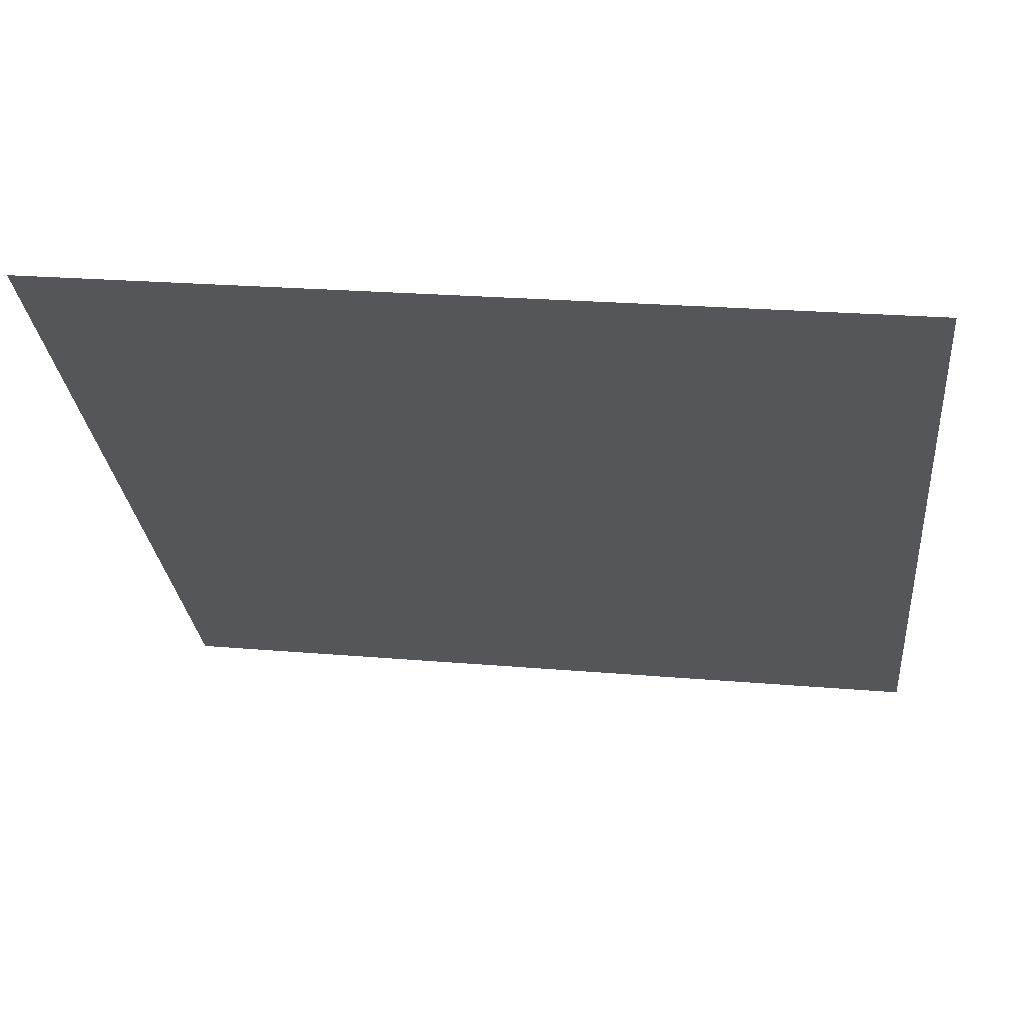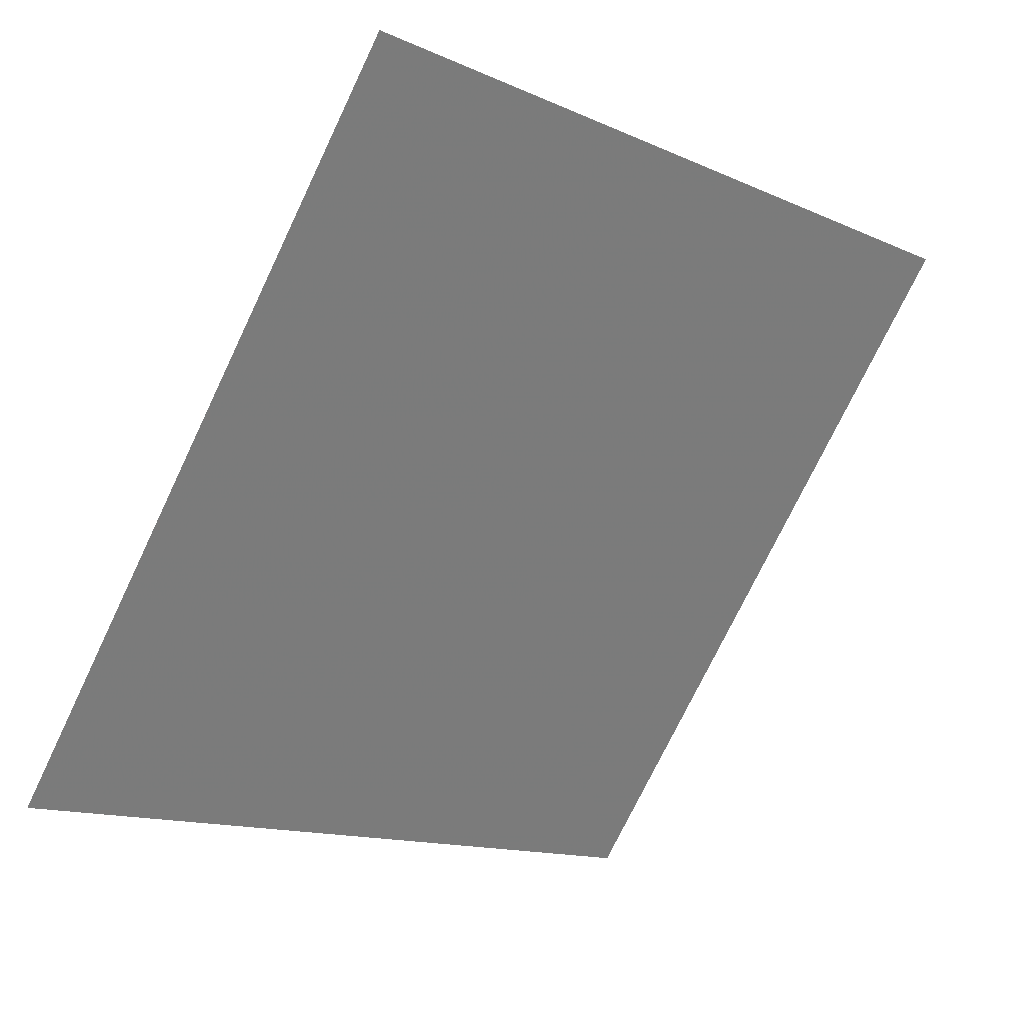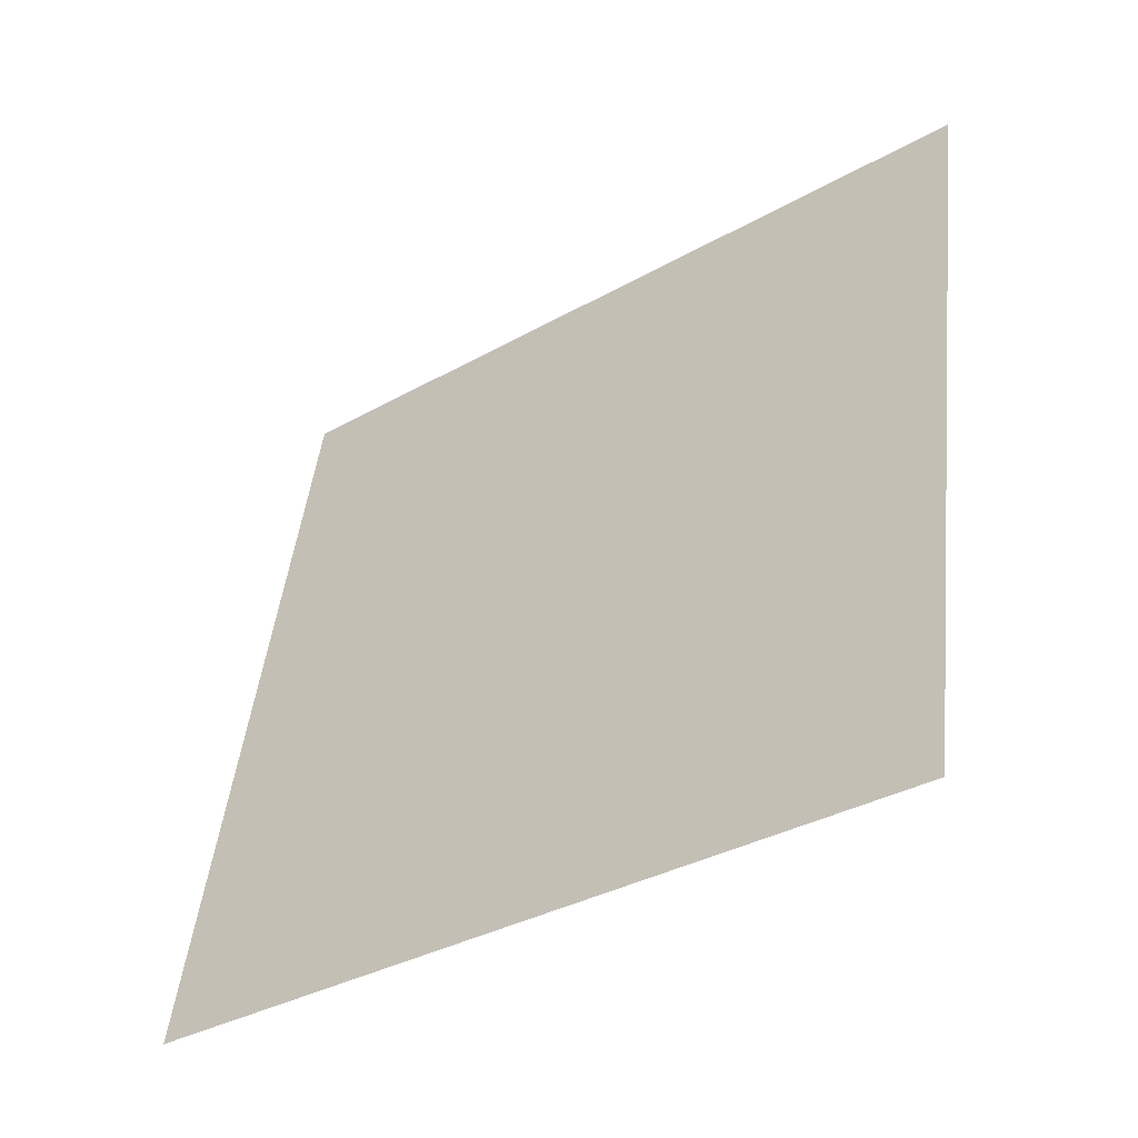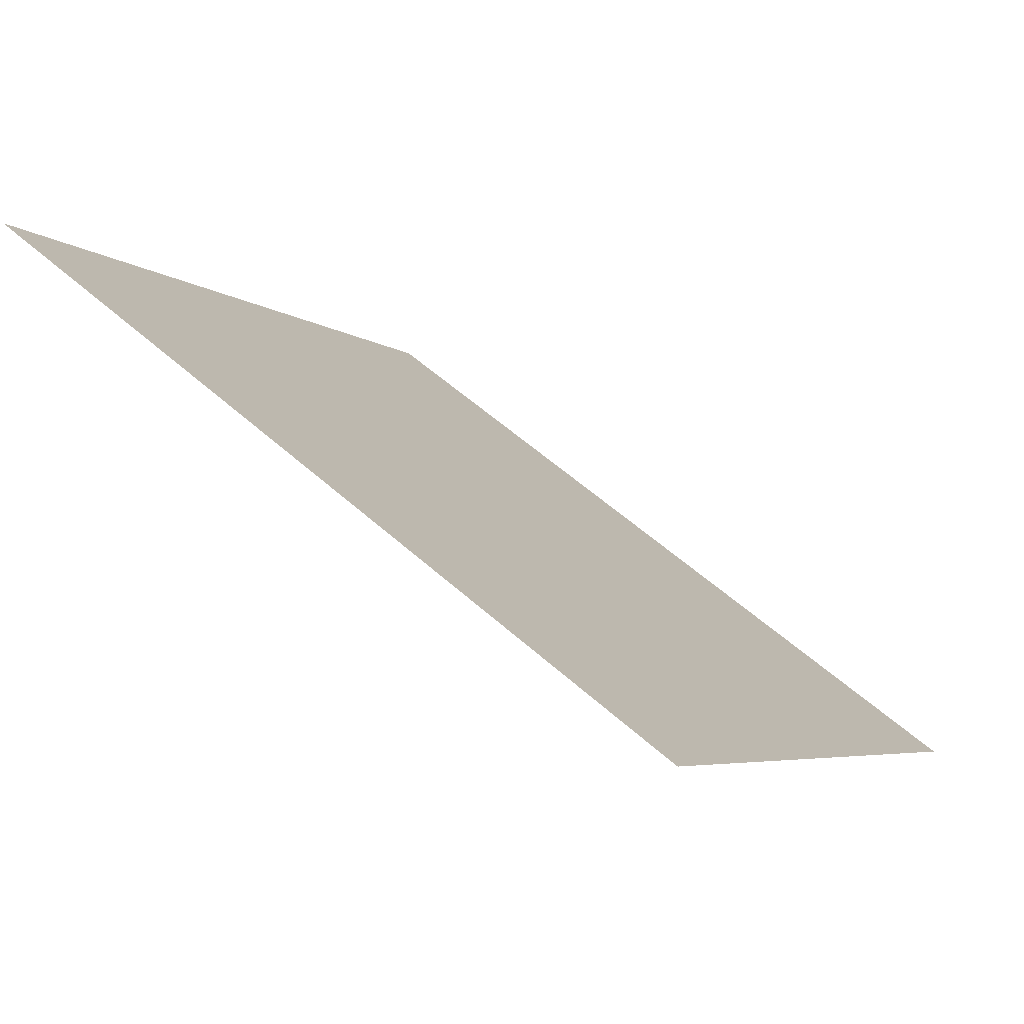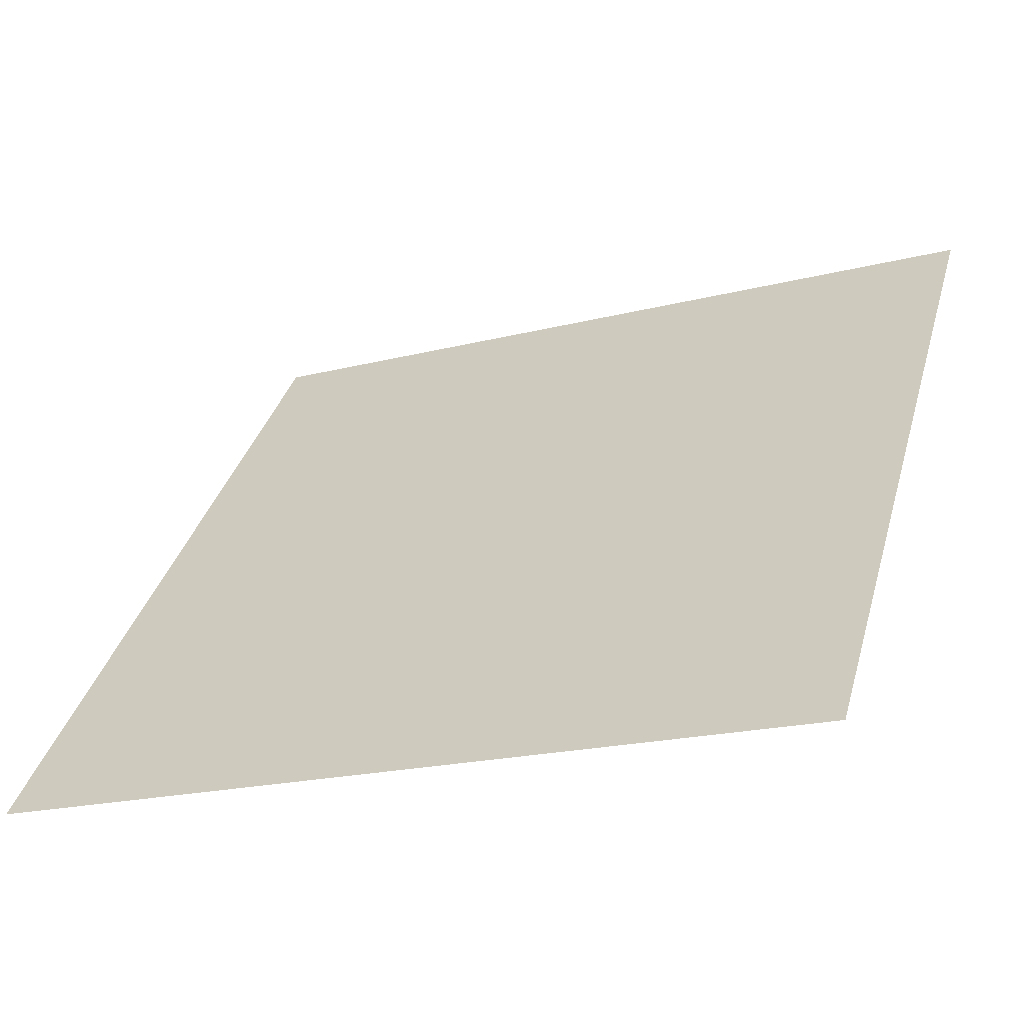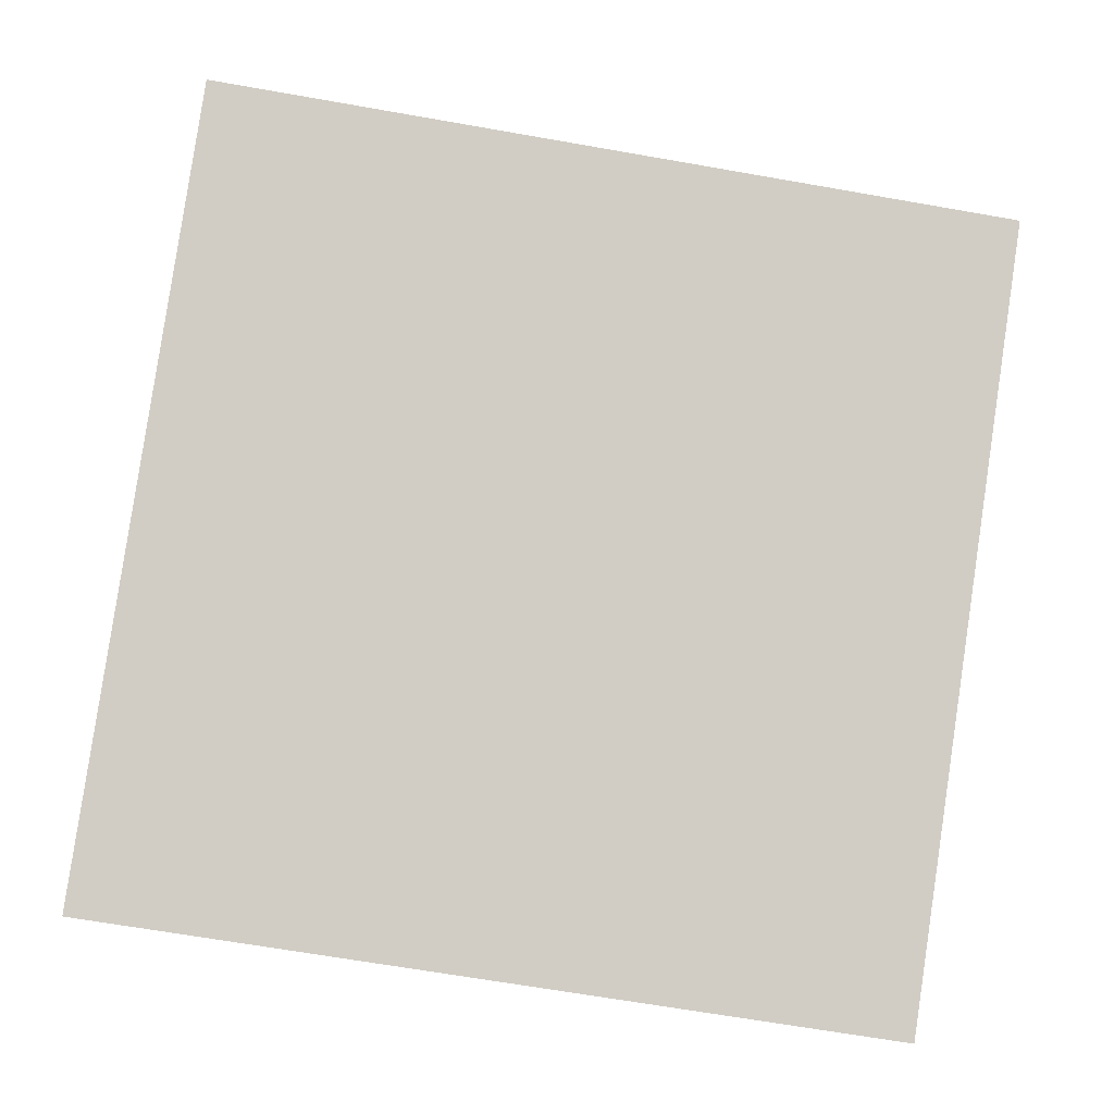
<metadata>
{"format":"obj","ext":"obj","renderer":"f3d","projection":"perspective","resolution":1024,"background":"white","views":[{"elev":26.7,"azim":-173.0,"up":"+Z"},{"elev":-73.2,"azim":-115.1,"up":"+Y"},{"elev":48.0,"azim":-83.1,"up":"+Y"},{"elev":56.4,"azim":-138.1,"up":"+Z"},{"elev":-21.3,"azim":23.7,"up":"+Z"},{"elev":-59.7,"azim":-9.3,"up":"+Y"}]}
</metadata>
<code>
v 0.2035 0.7811 0.5053
v 0.1969 0.7812 0.5053
v 0.1971 0.7852 0.5106
v 0.2036 0.785 0.5105
f 4 3 2 1

</code>
